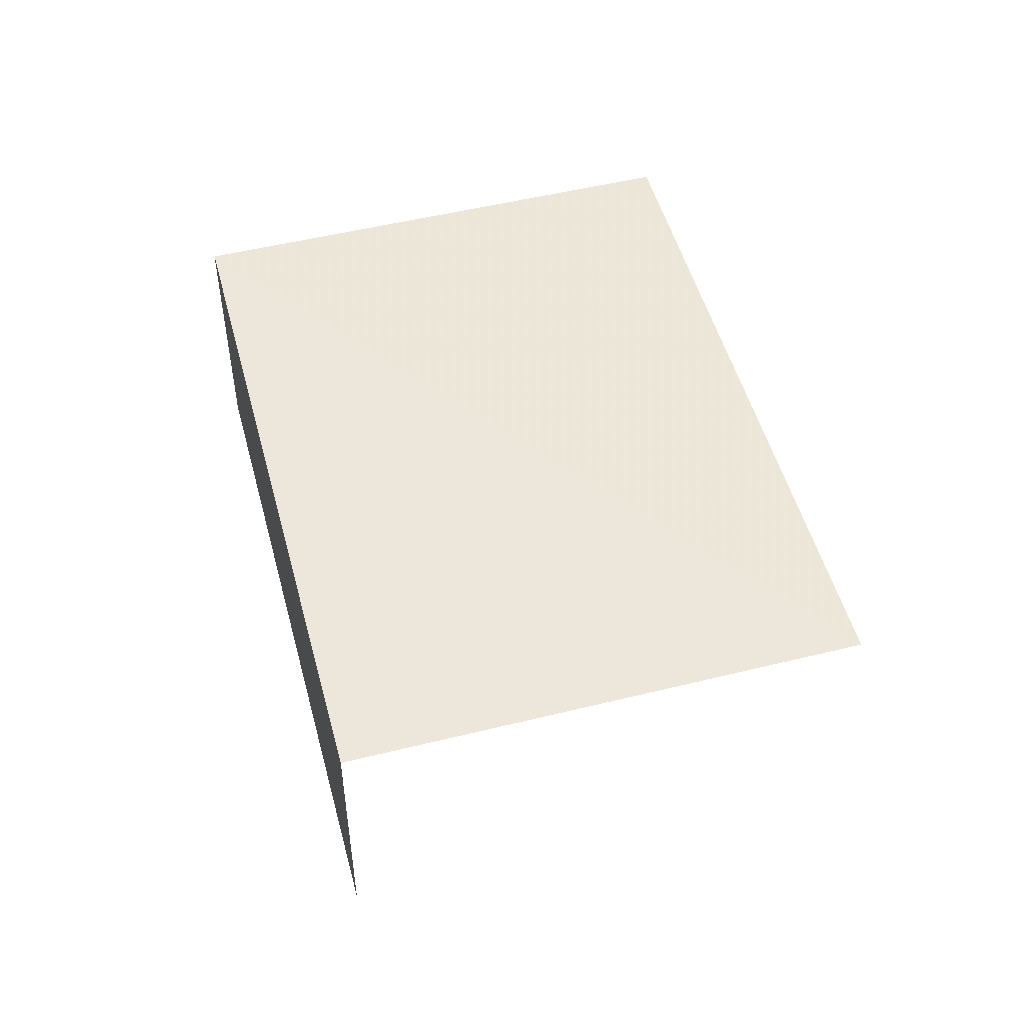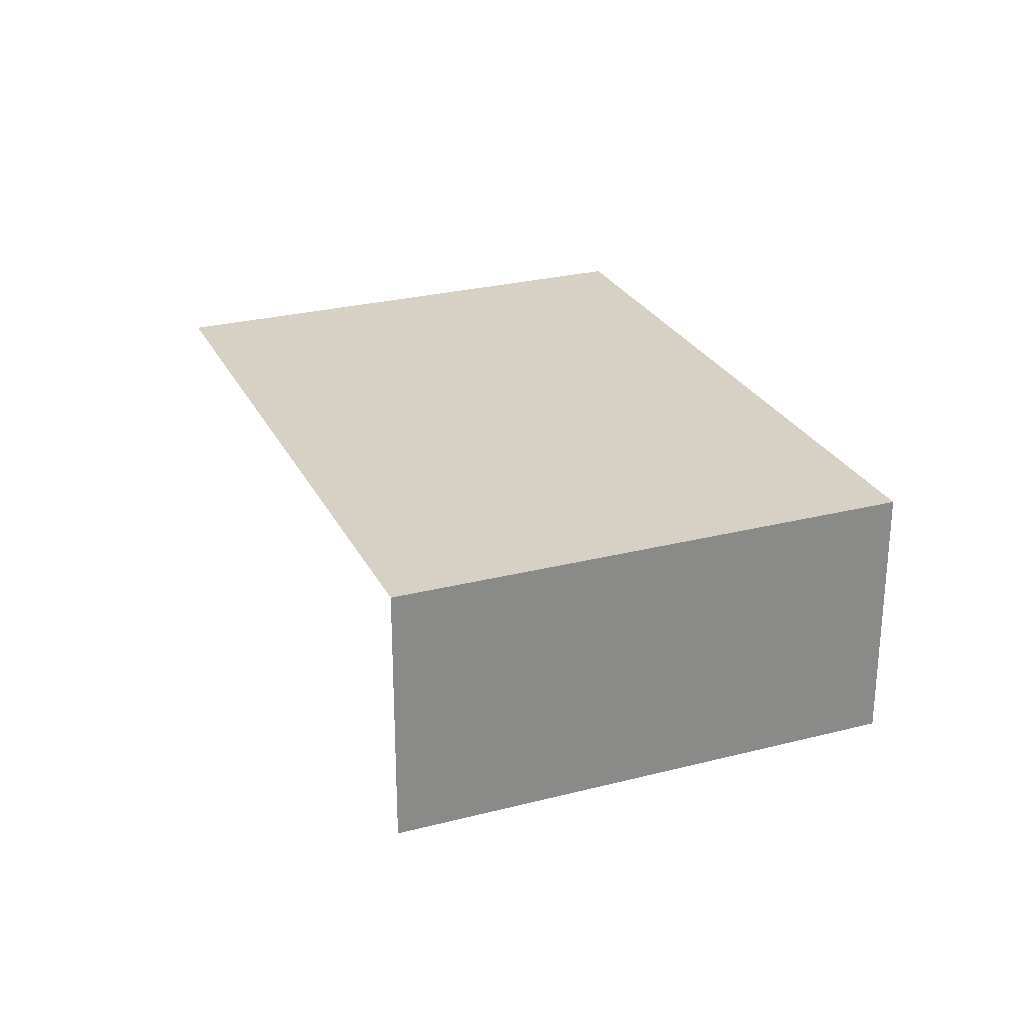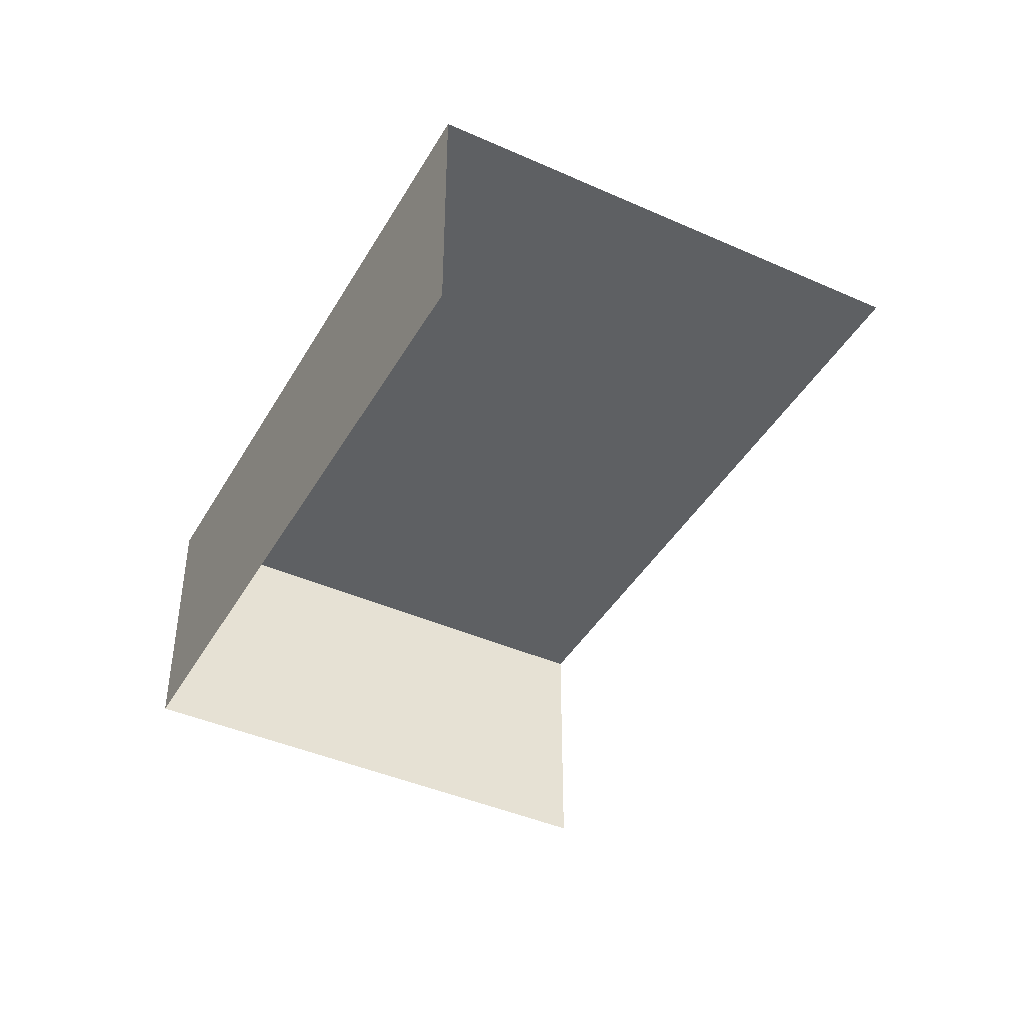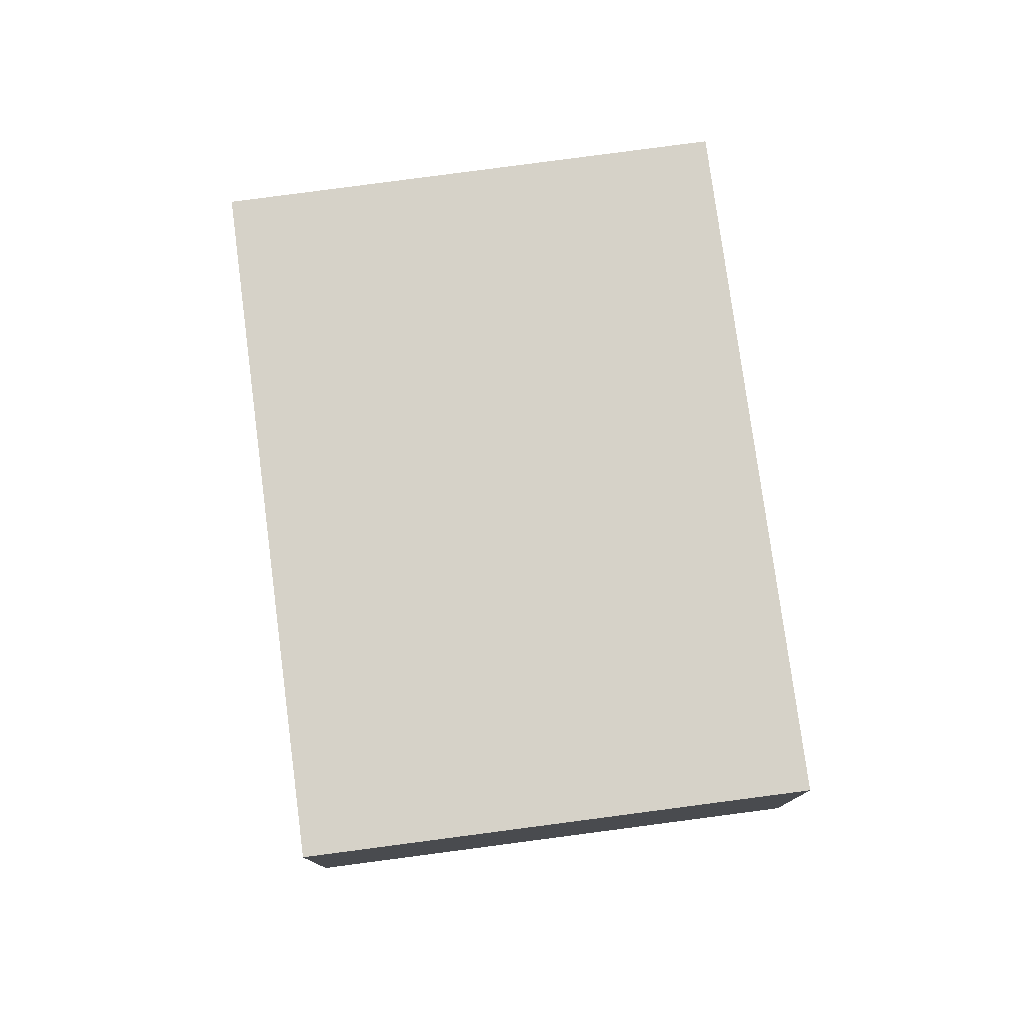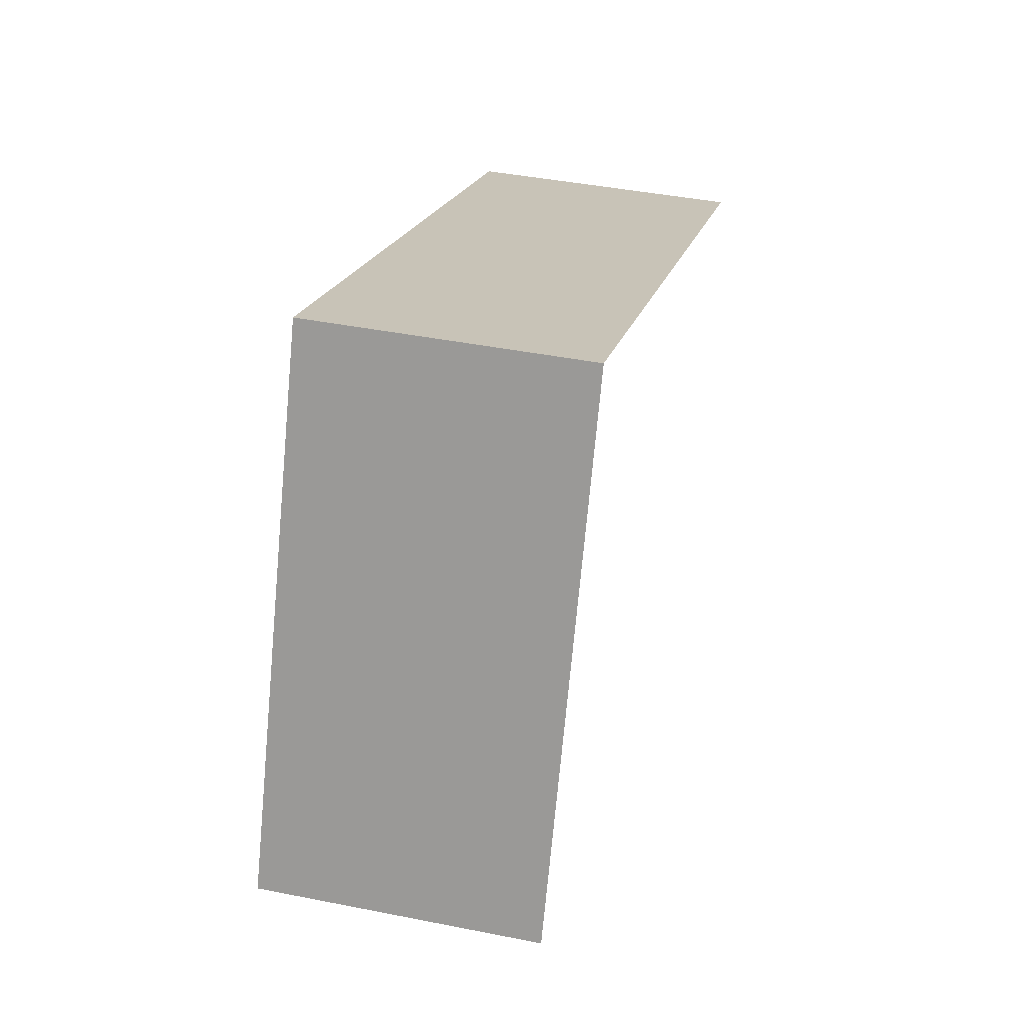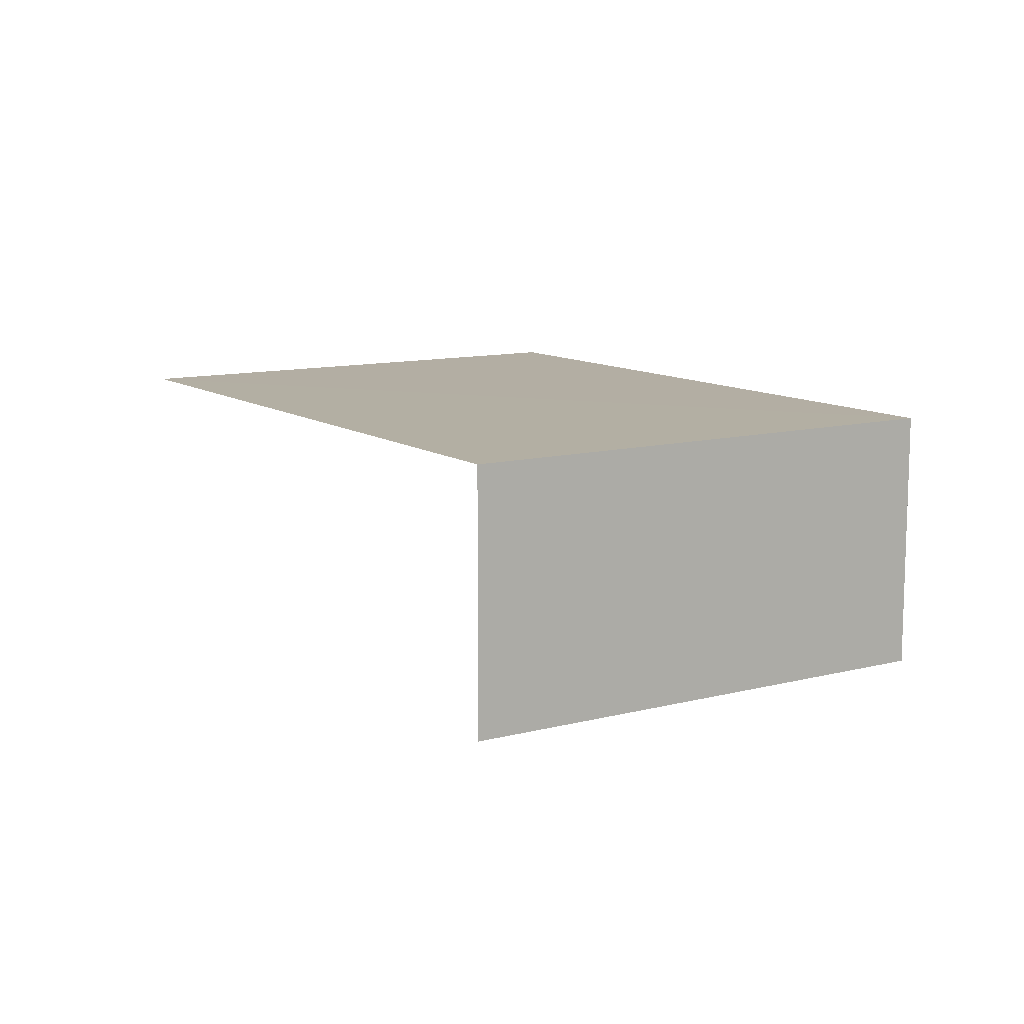
<metadata>
{"format":"obj","ext":"obj","renderer":"f3d","projection":"perspective","resolution":1024,"background":"white","views":[{"elev":50.6,"azim":-82.0,"up":"+Z"},{"elev":26.7,"azim":91.0,"up":"+Z"},{"elev":-42.4,"azim":-95.0,"up":"+Z"},{"elev":78.0,"azim":105.4,"up":"+Z"},{"elev":41.6,"azim":103.5,"up":"+Y"},{"elev":11.0,"azim":80.3,"up":"+Z"}]}
</metadata>
<code>
v -2.198e+05 -1.24e+05 31.95
v -2.198e+05 -1.24e+05 31.95
v -2.198e+05 -1.24e+05 31.95
v -2.198e+05 -1.24e+05 31.95
v -2.198e+05 -1.24e+05 33.79
v -2.198e+05 -1.24e+05 33.79
v -2.198e+05 -1.24e+05 33.79
v -2.198e+05 -1.24e+05 33.79
f 1 2 3
f 4 1 3
f 6 4 3
f 7 6 3
f 8 3 2
f 8 7 3
f 5 6 7
f 8 5 7
f 5 2 1
f 5 8 2
f 5 1 4
f 6 5 4

</code>
